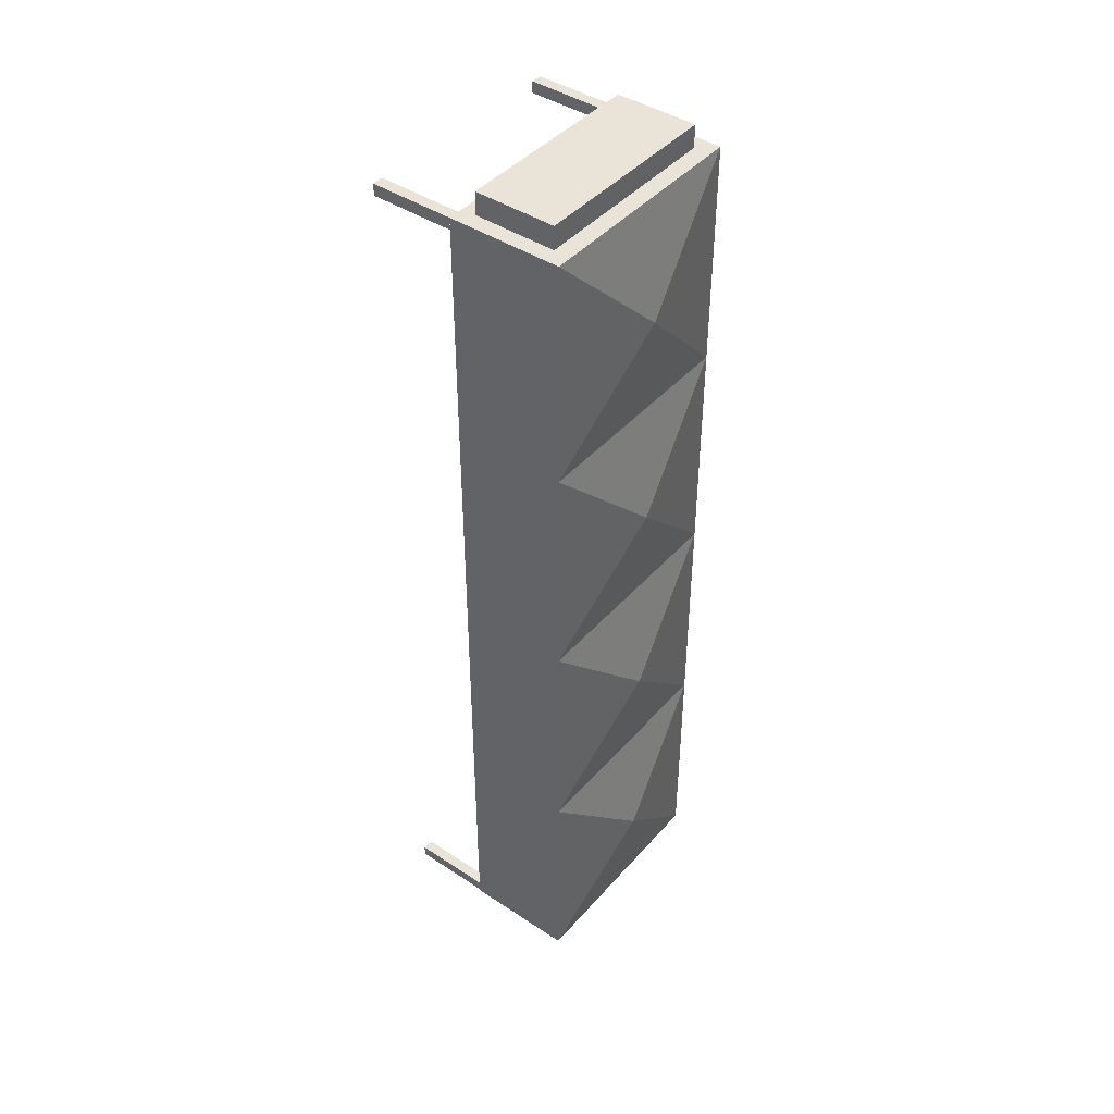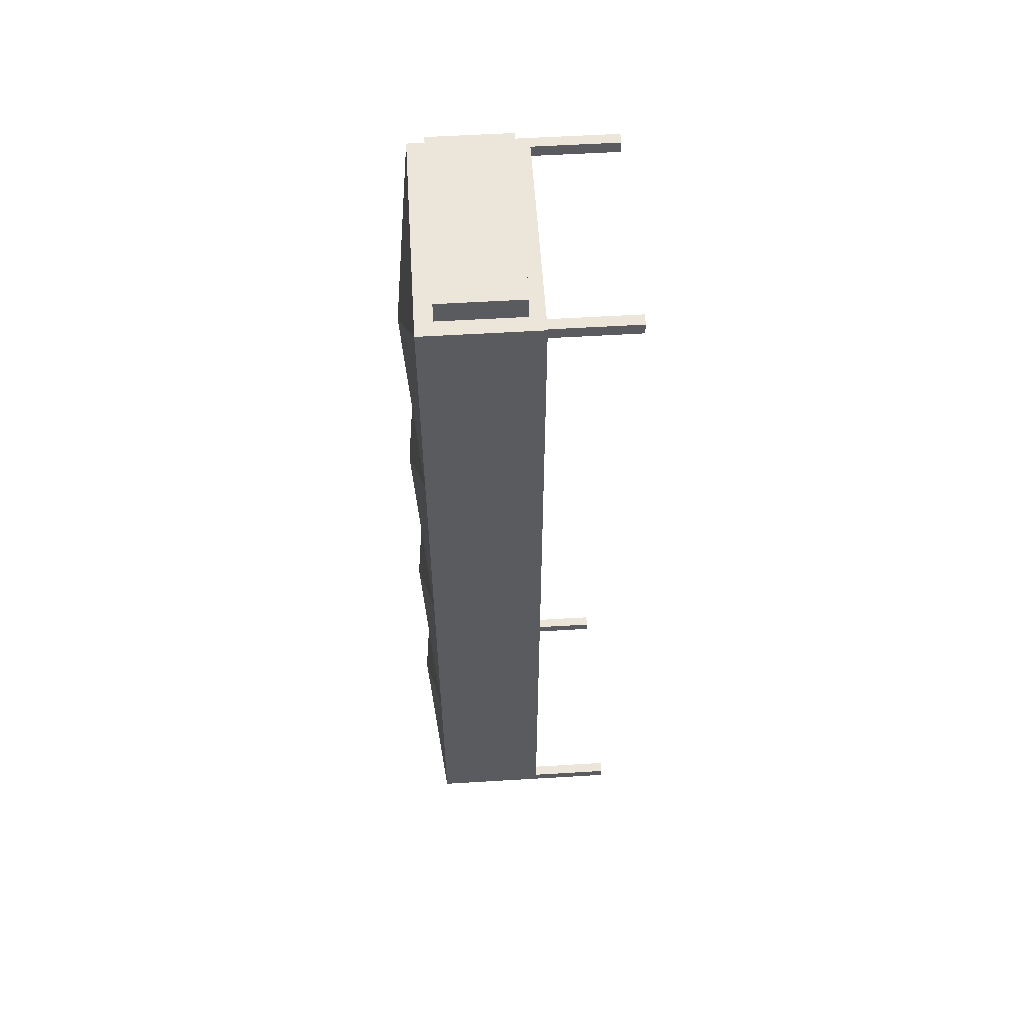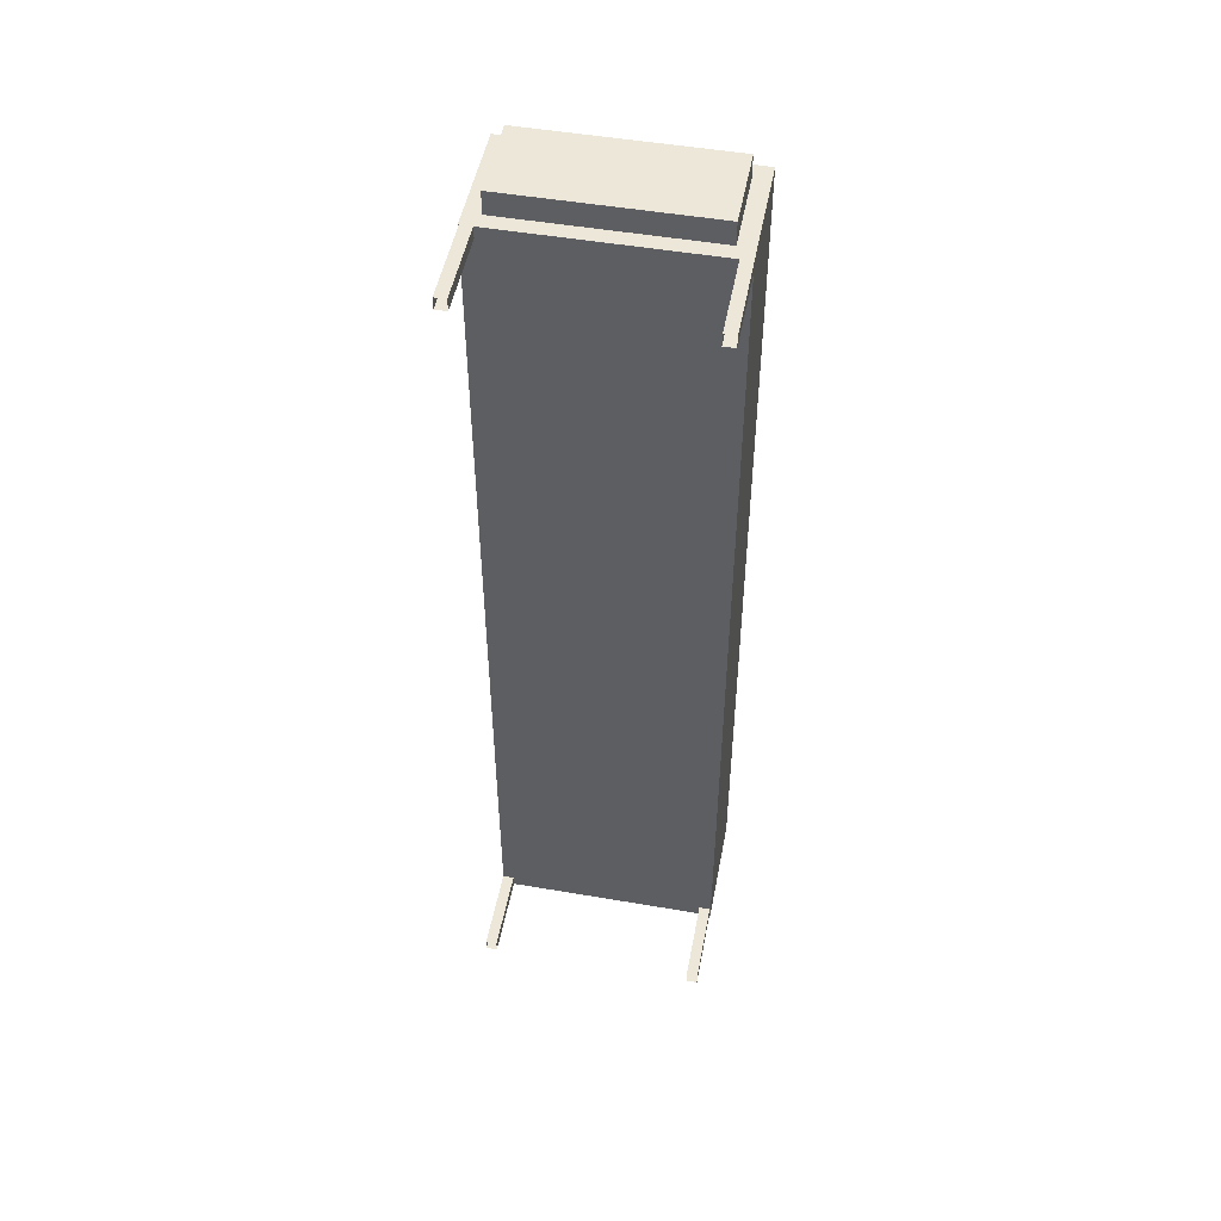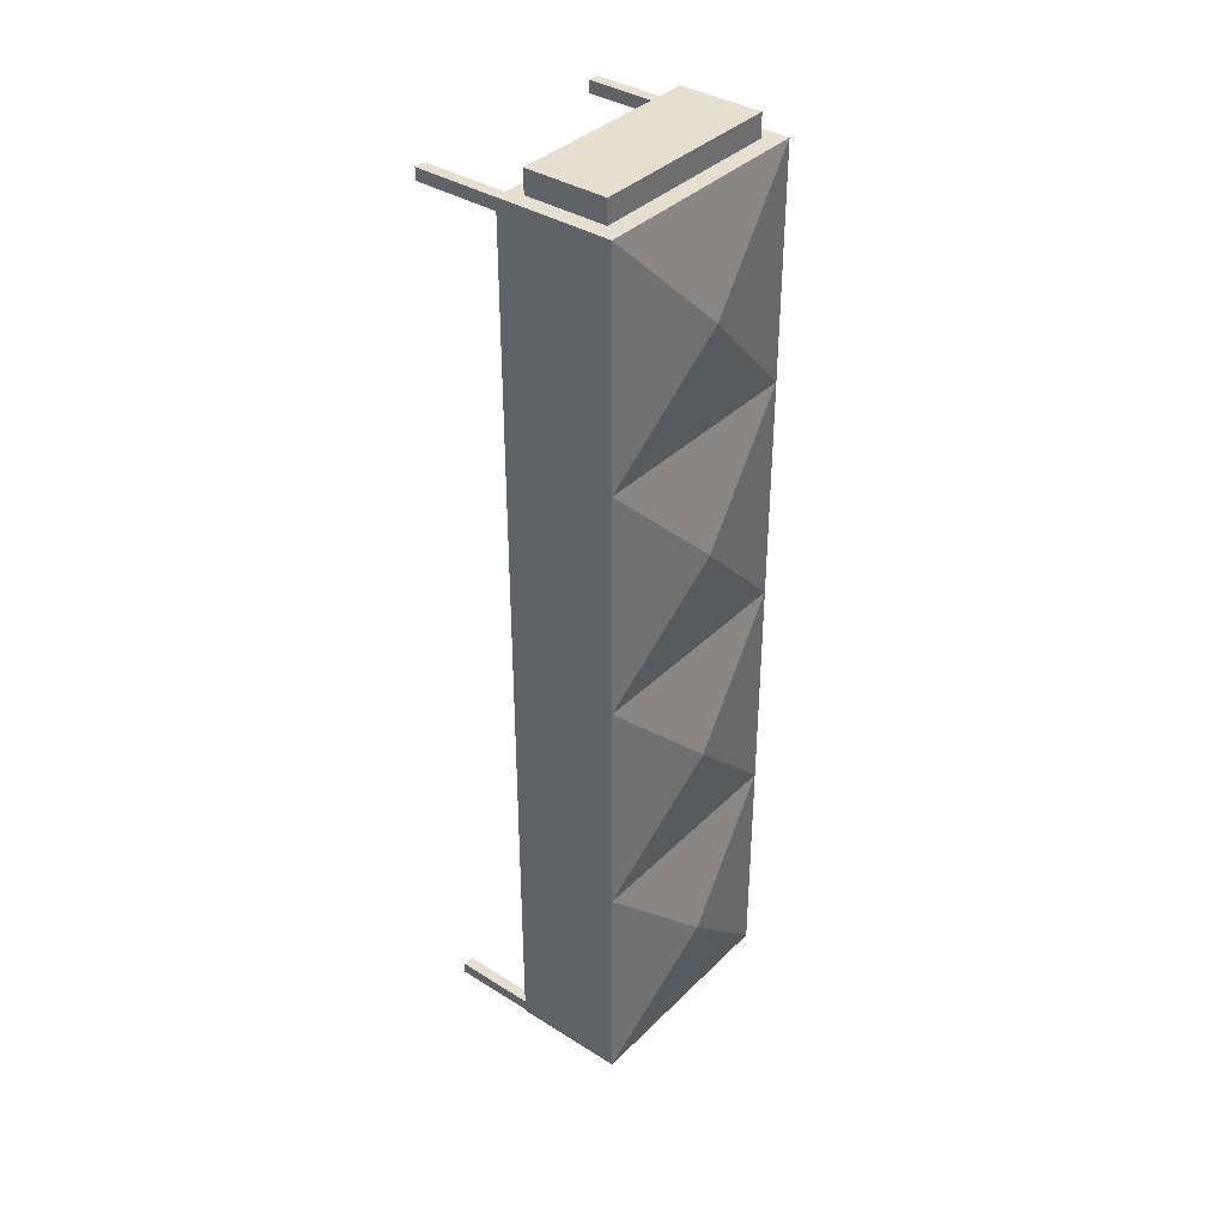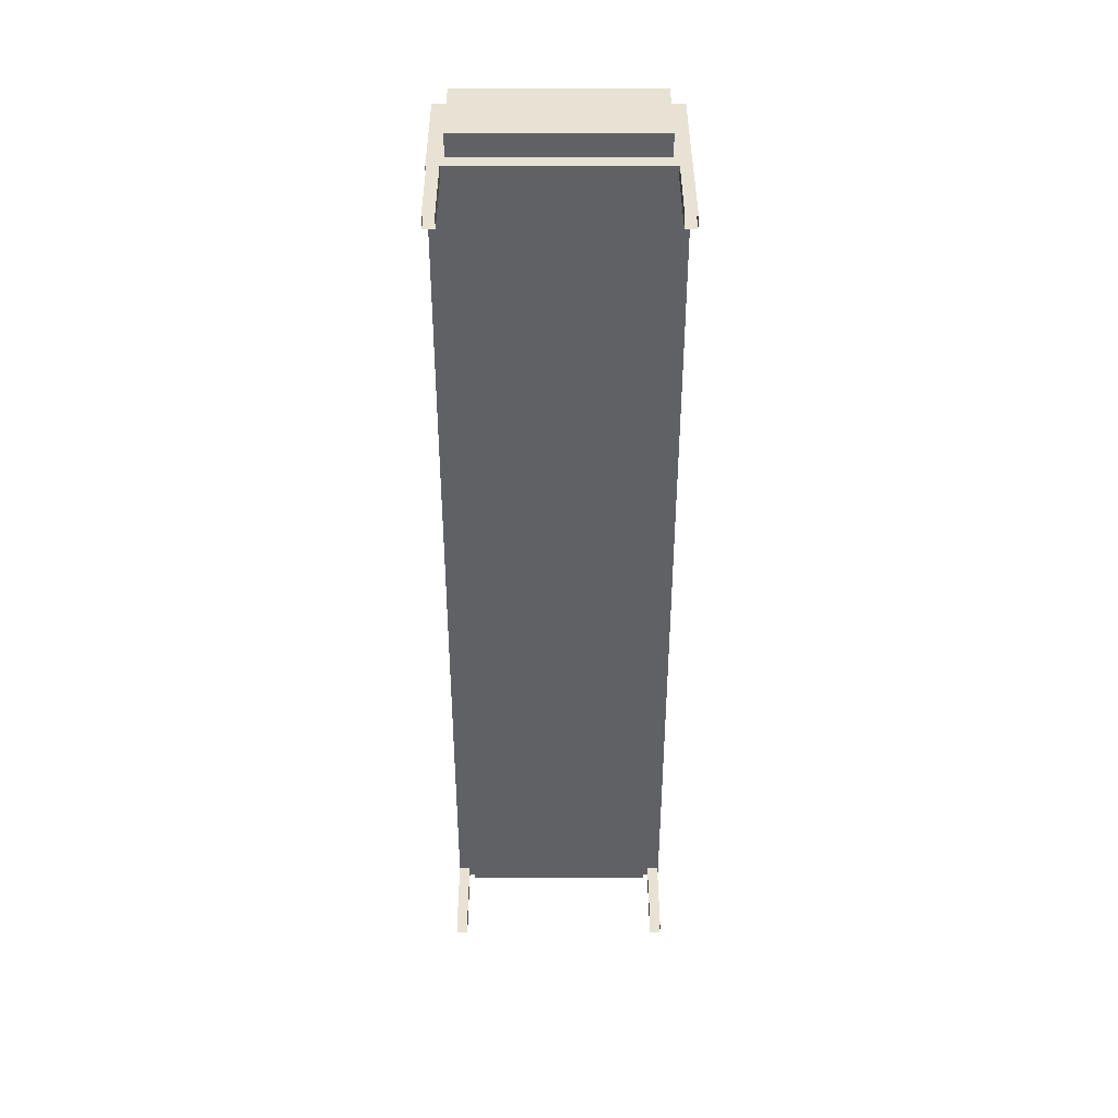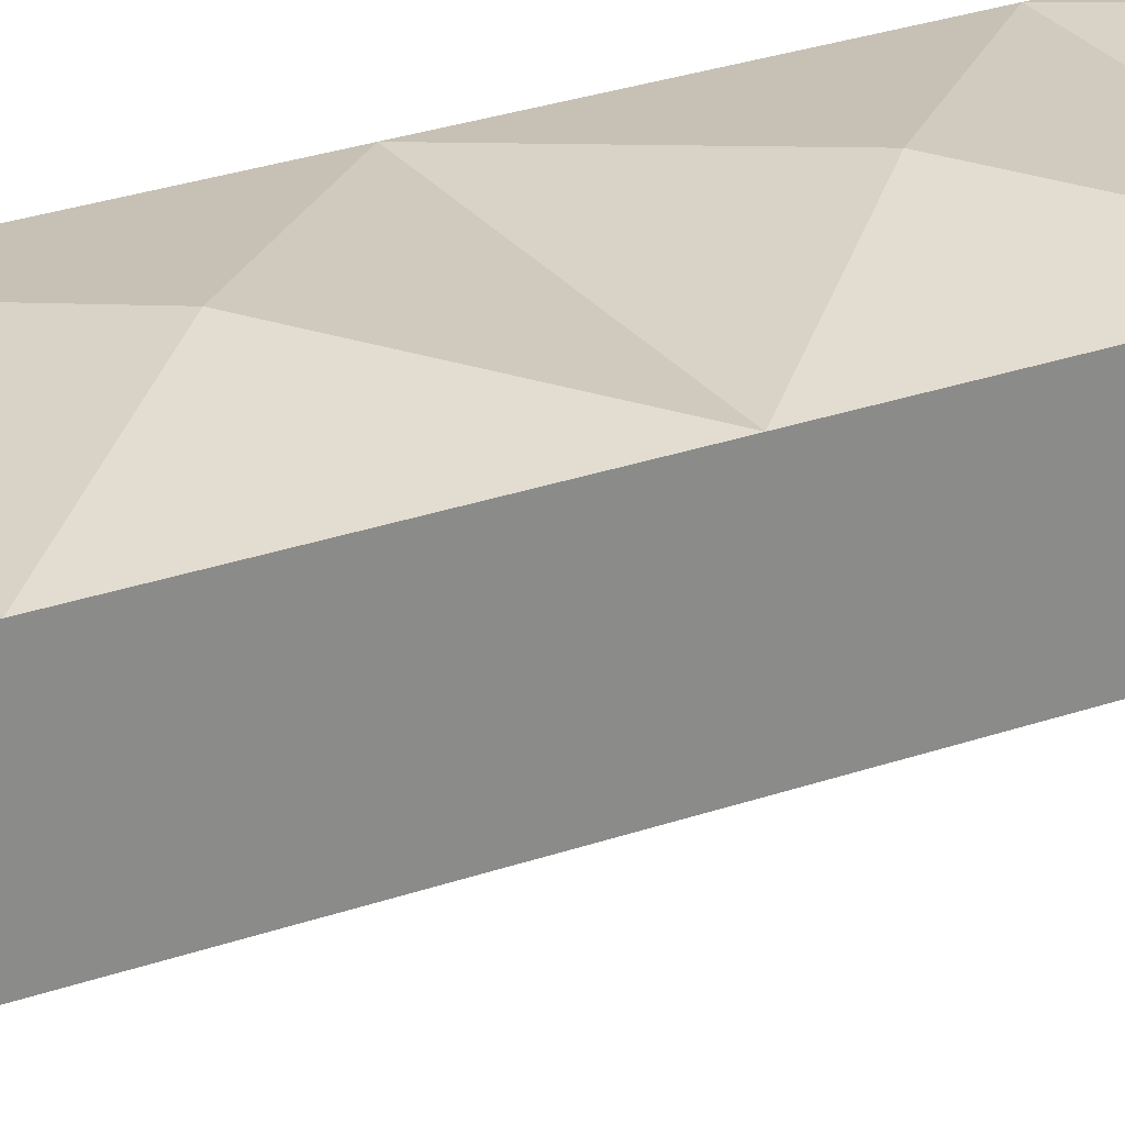
<metadata>
{"format":"obj","ext":"obj","renderer":"f3d","projection":"perspective","resolution":1024,"background":"white","views":[{"elev":43.4,"azim":127.9,"up":"+Z"},{"elev":56.9,"azim":-93.6,"up":"+Z"},{"elev":49.7,"azim":10.7,"up":"+Z"},{"elev":37.3,"azim":128.8,"up":"+Z"},{"elev":40.0,"azim":-0.1,"up":"+Z"},{"elev":26.9,"azim":61.0,"up":"+Y"}]}
</metadata>
<code>
g air_con_4_block
v 0.5 5.913e-05 2
v 0.4507 5.913e-05 2
v 0.5 0.3694 2
v 0.4507 0.3694 2
v 0.4507 5.913e-05 2
v 0.4507 5.913e-05 1.947
v 0.4507 0.3694 2
v 0.4507 0.3694 1.947
v 0.4507 5.913e-05 1.947
v 0.5 5.913e-05 1.947
v 0.4507 0.3694 1.947
v 0.5 0.3694 1.947
v 0.5 5.913e-05 1.947
v 0.5 5.913e-05 2
v 0.5 0.3694 1.947
v 0.5 0.3694 2
v -0.4459 5.913e-05 2
v -0.4952 5.913e-05 2
v -0.4459 0.3694 2
v -0.4952 0.3694 2
v -0.4952 5.913e-05 2
v -0.4952 5.913e-05 1.948
v -0.4952 0.3694 2
v -0.4952 0.3694 1.948
v -0.4952 5.913e-05 1.948
v -0.4459 5.913e-05 1.948
v -0.4952 0.3694 1.948
v -0.4459 0.3694 1.948
v -0.4459 5.913e-05 1.948
v -0.4459 5.913e-05 2
v -0.4459 0.3694 1.948
v -0.4459 0.3694 2
v 0.4299 0.7946 2.101
v 0.4299 0.4345 2.101
v -0.4306 0.7953 2.101
v -0.4306 0.4344 2.101
v 0.4299 0.7943 2
v 0.4299 0.4345 2
v 0.4299 0.7946 2.101
v 0.4299 0.4345 2.101
v 0.4299 0.4345 2
v -0.4306 0.4344 2
v 0.4299 0.4345 2.101
v -0.4306 0.4344 2.101
v -0.4306 0.4344 2
v -0.4306 0.7948 2
v -0.4306 0.4344 2.101
v -0.4306 0.7953 2.101
v -0.4306 0.7948 2
v 0.4299 0.7943 2
v -0.4306 0.7953 2.101
v 0.4299 0.7946 2.101
v 0.4998 0.8695 2
v -0.0001469 0.9445 1.5
v 0.4999 0.8694 0.9999
v 0.4999 0.8694 0.9999
v -0.0001469 0.9445 1.5
v -0.4999 0.8694 1
v -0.5 0.8693 2
v -0.0001469 0.9445 1.5
v 0.4998 0.8695 2
v -0.4999 0.8694 1
v -0.0001469 0.9445 1.5
v -0.5 0.8693 2
v -0.4996 0.3693 2
v -0.4999 0.8694 1
v -0.5 0.8693 2
v -0.4999 0.3694 1
v 0.4999 0.3694 0.9999
v 0.4998 0.8695 2
v 0.4999 0.8694 0.9999
v 0.4998 0.3694 2
v 0.4998 0.3694 2
v -0.4999 0.3694 1
v -0.4996 0.3693 2
v 0.4999 0.3694 0.9999
v 0.4299 0.7943 2
v -0.4306 0.7948 2
v -0.5 0.8693 2
v 0.4998 0.8695 2
v -0.4996 0.3693 2
v -0.4306 0.4344 2
v 0.4299 0.4345 2
v 0.4998 0.3694 2
v -0.4999 0.8692 0.0001791
v 0.0001469 0.9444 0.4999
v -0.4999 0.8694 1
v -0.4999 0.8694 1
v 0.0001469 0.9444 0.4999
v 0.4999 0.8694 0.9999
v 0.4999 0.8692 -0.0001791
v 0.0001469 0.9444 0.4999
v -0.4999 0.8692 0.0001791
v 0.4999 0.8694 0.9999
v 0.0001469 0.9444 0.4999
v 0.4999 0.8692 -0.0001791
v 0.4997 0.3692 -0.0001886
v 0.4999 0.8694 0.9999
v 0.4999 0.8692 -0.0001791
v 0.4999 0.3694 0.9999
v -0.4999 0.3694 1
v -0.4999 0.8692 0.0001791
v -0.4999 0.8694 1
v -0.4997 0.3692 0.0001886
v -0.4997 0.3692 0.0001886
v 0.4999 0.3694 0.9999
v 0.4997 0.3692 -0.0001886
v -0.4999 0.3694 1
v -0.5 -5.722e-05 -2
v -0.4507 -5.722e-05 -2
v -0.5 0.3693 -2
v -0.4507 0.3693 -2
v -0.4507 -5.722e-05 -2
v -0.4507 -5.722e-05 -1.947
v -0.4507 0.3693 -2
v -0.4507 0.3693 -1.947
v -0.4507 -5.722e-05 -1.947
v -0.5 -5.722e-05 -1.947
v -0.4507 0.3693 -1.947
v -0.5 0.3693 -1.947
v -0.5 -5.722e-05 -1.947
v -0.5 -5.722e-05 -2
v -0.5 0.3693 -1.947
v -0.5 0.3693 -2
v 0.4459 -5.722e-05 -2
v 0.4952 -5.722e-05 -2
v 0.4459 0.3693 -2
v 0.4952 0.3693 -2
v 0.4952 -5.722e-05 -2
v 0.4952 -5.722e-05 -1.948
v 0.4952 0.3693 -2
v 0.4952 0.3693 -1.948
v 0.4952 -5.722e-05 -1.948
v 0.4459 -5.722e-05 -1.948
v 0.4952 0.3693 -1.948
v 0.4459 0.3693 -1.948
v 0.4459 -5.722e-05 -1.948
v 0.4459 -5.722e-05 -2
v 0.4459 0.3693 -1.948
v 0.4459 0.3693 -2
v -0.4299 0.7945 -2.101
v -0.4299 0.4343 -2.101
v 0.4306 0.7952 -2.101
v 0.4306 0.4343 -2.101
v -0.4299 0.7942 -2
v -0.4299 0.4343 -2
v -0.4299 0.7945 -2.101
v -0.4299 0.4343 -2.101
v -0.4299 0.4343 -2
v 0.4306 0.4343 -2
v -0.4299 0.4343 -2.101
v 0.4306 0.4343 -2.101
v 0.4306 0.4343 -2
v 0.4306 0.7947 -2
v 0.4306 0.4343 -2.101
v 0.4306 0.7952 -2.101
v 0.4306 0.7947 -2
v -0.4299 0.7942 -2
v 0.4306 0.7952 -2.101
v -0.4299 0.7945 -2.101
v -0.4998 0.8694 -2
v 0.0001469 0.9444 -1.5
v -0.4999 0.8692 -0.9999
v -0.4999 0.8692 -0.9999
v 0.0001469 0.9444 -1.5
v 0.4999 0.8692 -1
v 0.5 0.8692 -2
v 0.0001469 0.9444 -1.5
v -0.4998 0.8694 -2
v 0.4999 0.8692 -1
v 0.0001469 0.9444 -1.5
v 0.5 0.8692 -2
v 0.4996 0.3692 -2
v 0.4999 0.8692 -1
v 0.5 0.8692 -2
v 0.4999 0.3692 -1
v -0.4999 0.3692 -0.9999
v -0.4998 0.8694 -2
v -0.4999 0.8692 -0.9999
v -0.4998 0.3693 -2
v -0.4998 0.3693 -2
v 0.4999 0.3692 -1
v 0.4996 0.3692 -2
v -0.4999 0.3692 -0.9999
v -0.4299 0.7942 -2
v 0.4306 0.7947 -2
v 0.5 0.8692 -2
v -0.4998 0.8694 -2
v 0.4996 0.3692 -2
v 0.4306 0.4343 -2
v -0.4299 0.4343 -2
v -0.4998 0.3693 -2
v 0.4999 0.8692 -0.0001791
v -0.0001469 0.9443 -0.4999
v 0.4999 0.8692 -1
v 0.4999 0.8692 -1
v -0.0001469 0.9443 -0.4999
v -0.4999 0.8692 -0.9999
v -0.4999 0.8692 0.0001791
v -0.0001469 0.9443 -0.4999
v 0.4999 0.8692 -0.0001791
v -0.4999 0.8692 -0.9999
v -0.0001469 0.9443 -0.4999
v -0.4999 0.8692 0.0001791
v -0.4997 0.3692 0.0001886
v -0.4999 0.8692 -0.9999
v -0.4999 0.8692 0.0001791
v -0.4999 0.3692 -0.9999
v 0.4999 0.3692 -1
v 0.4999 0.8692 -0.0001791
v 0.4999 0.8692 -1
v 0.4997 0.3692 -0.0001886
v 0.4997 0.3692 -0.0001886
v -0.4999 0.3692 -0.9999
v -0.4997 0.3692 0.0001886
v 0.4999 0.3692 -1
g model
f 2 1 3
f 4 2 3
f 6 5 7
f 8 6 7
f 10 9 11
f 12 10 11
f 14 13 15
f 16 14 15
f 18 17 19
f 20 18 19
f 22 21 23
f 24 22 23
f 26 25 27
f 28 26 27
f 30 29 31
f 32 30 31
f 34 33 35
f 36 34 35
f 38 37 39
f 40 38 39
f 42 41 43
f 44 42 43
f 46 45 47
f 48 46 47
f 50 49 51
f 52 50 51
f 54 53 55
f 57 56 58
f 60 59 61
f 63 62 64
f 66 65 67
f 68 65 66
f 70 69 71
f 72 69 70
f 74 73 75
f 76 73 74
f 78 77 79
f 77 80 79
f 81 78 79
f 82 78 81
f 83 82 84
f 84 82 81
f 80 77 84
f 77 83 84
f 86 85 87
f 89 88 90
f 92 91 93
f 95 94 96
f 98 97 99
f 100 97 98
f 102 101 103
f 104 101 102
f 106 105 107
f 108 105 106
f 110 109 111
f 112 110 111
f 114 113 115
f 116 114 115
f 118 117 119
f 120 118 119
f 122 121 123
f 124 122 123
f 126 125 127
f 128 126 127
f 130 129 131
f 132 130 131
f 134 133 135
f 136 134 135
f 138 137 139
f 140 138 139
f 142 141 143
f 144 142 143
f 146 145 147
f 148 146 147
f 150 149 151
f 152 150 151
f 154 153 155
f 156 154 155
f 158 157 159
f 160 158 159
f 162 161 163
f 165 164 166
f 168 167 169
f 171 170 172
f 174 173 175
f 176 173 174
f 178 177 179
f 180 177 178
f 182 181 183
f 184 181 182
f 186 185 187
f 185 188 187
f 189 186 187
f 190 186 189
f 191 190 192
f 192 190 189
f 188 185 192
f 185 191 192
f 194 193 195
f 197 196 198
f 200 199 201
f 203 202 204
f 206 205 207
f 208 205 206
f 210 209 211
f 212 209 210
f 214 213 215
f 216 213 214

</code>
